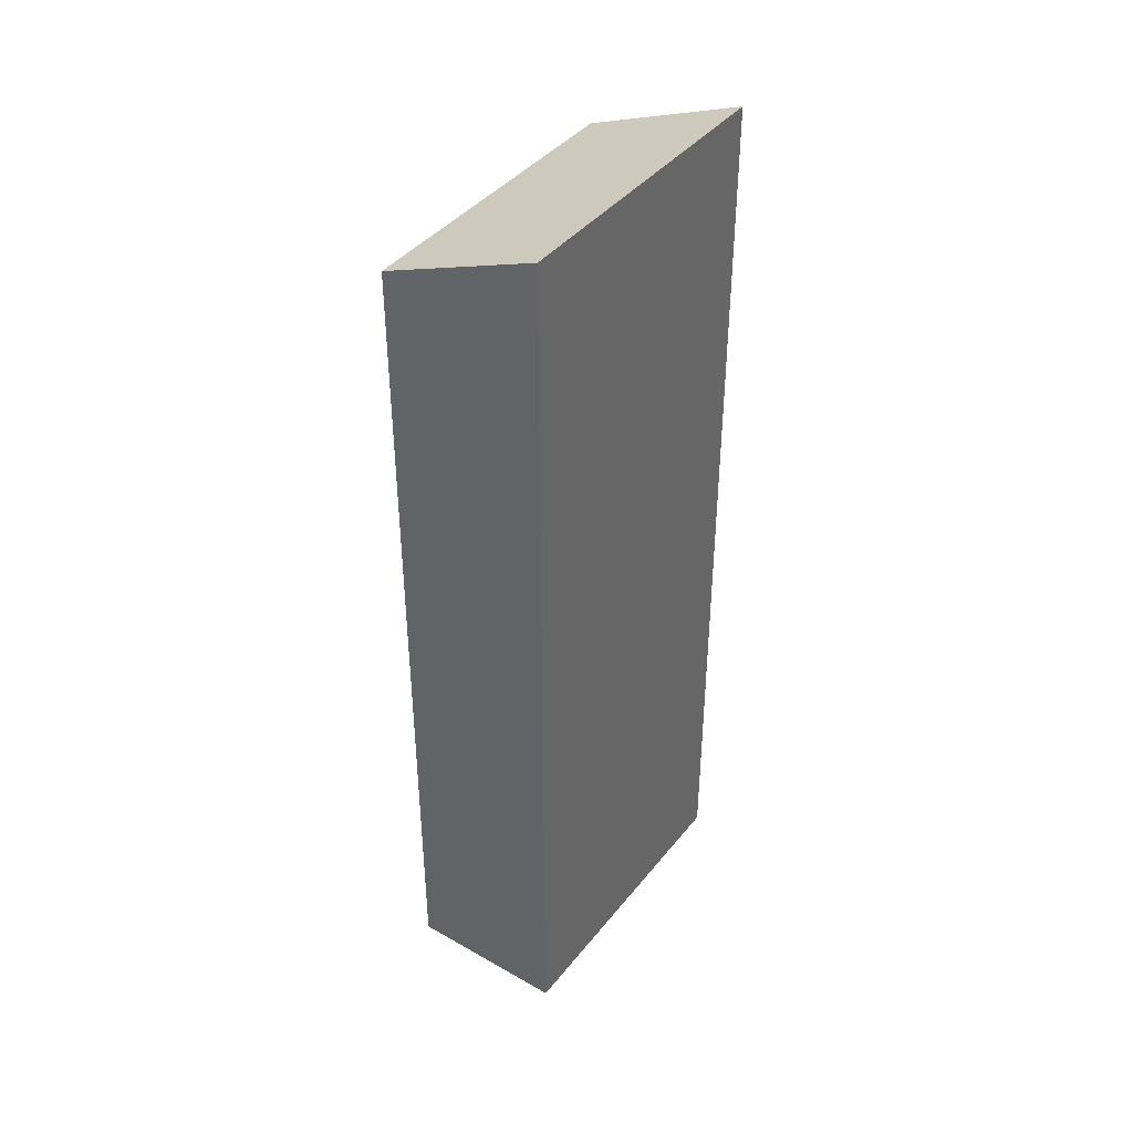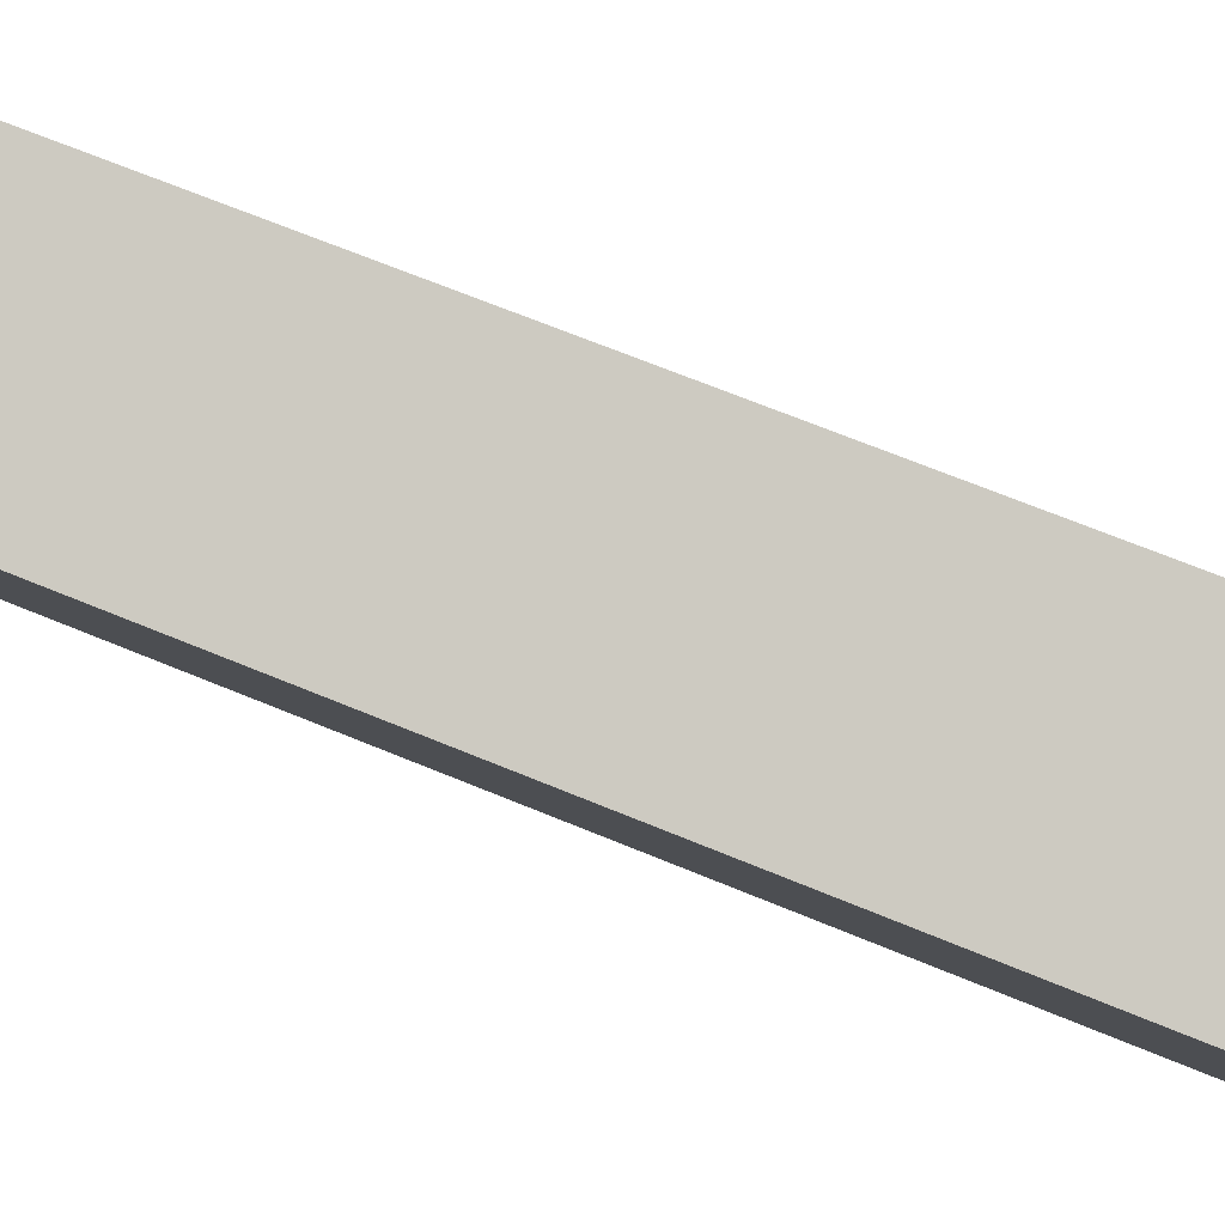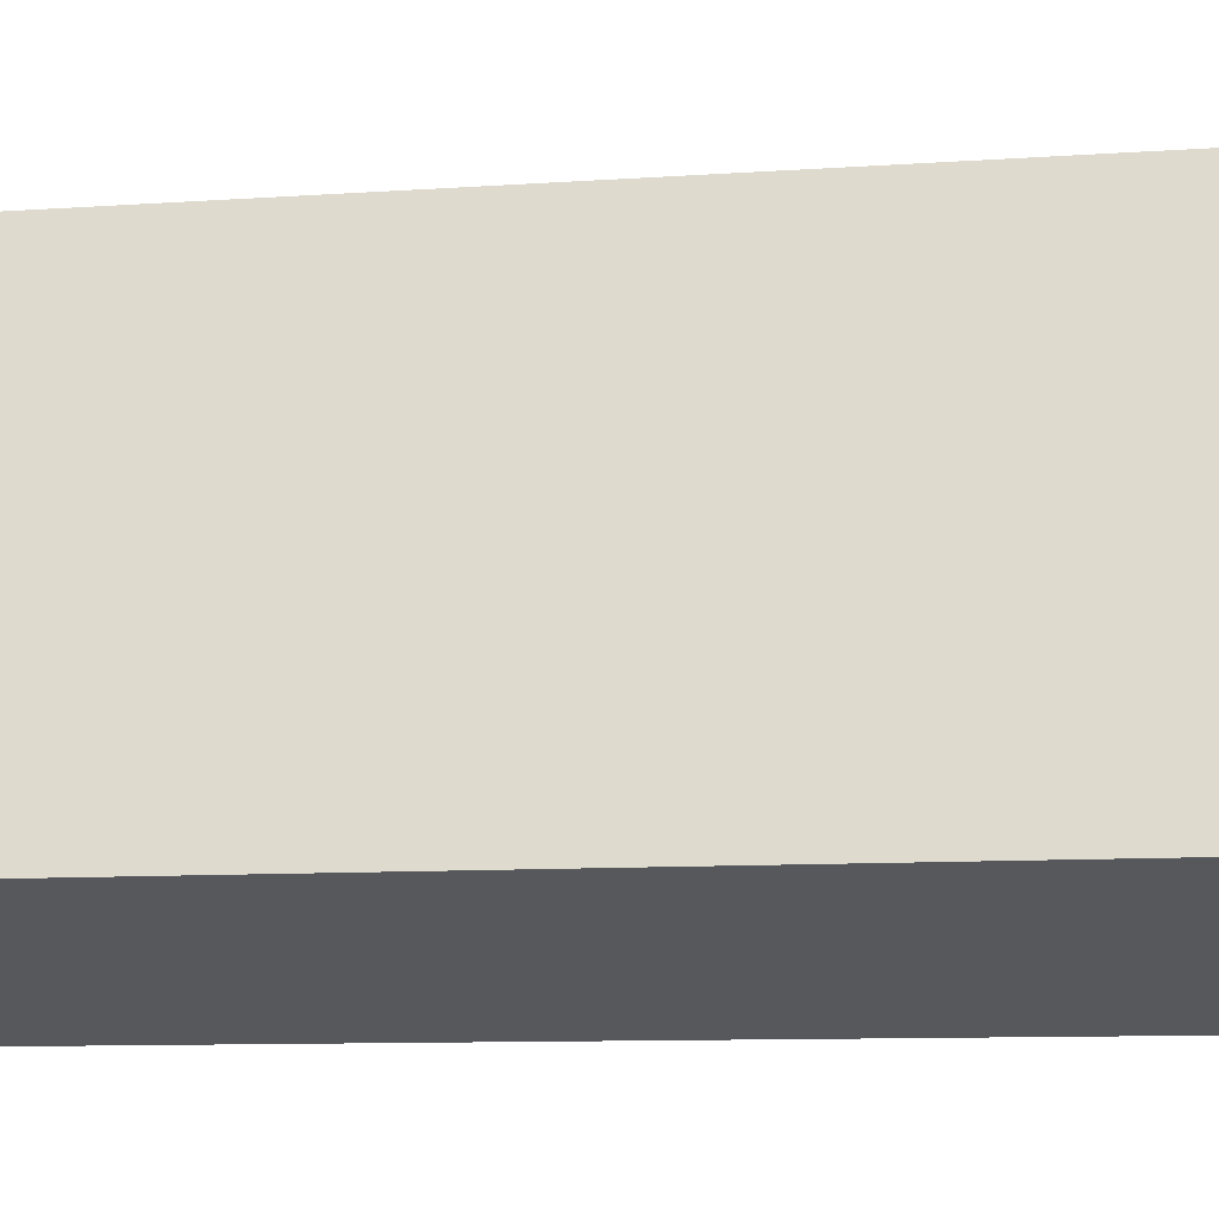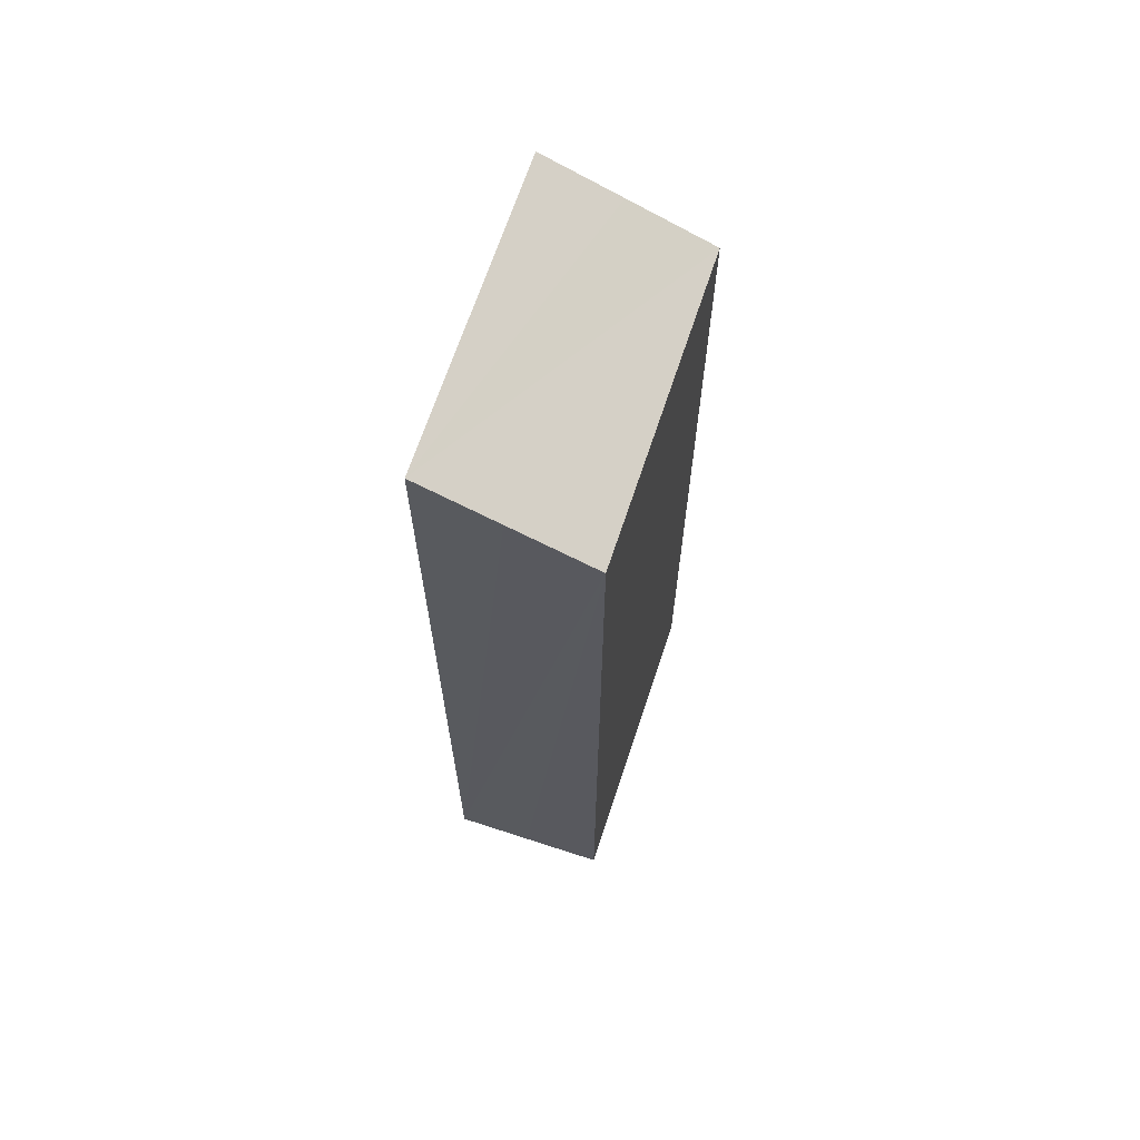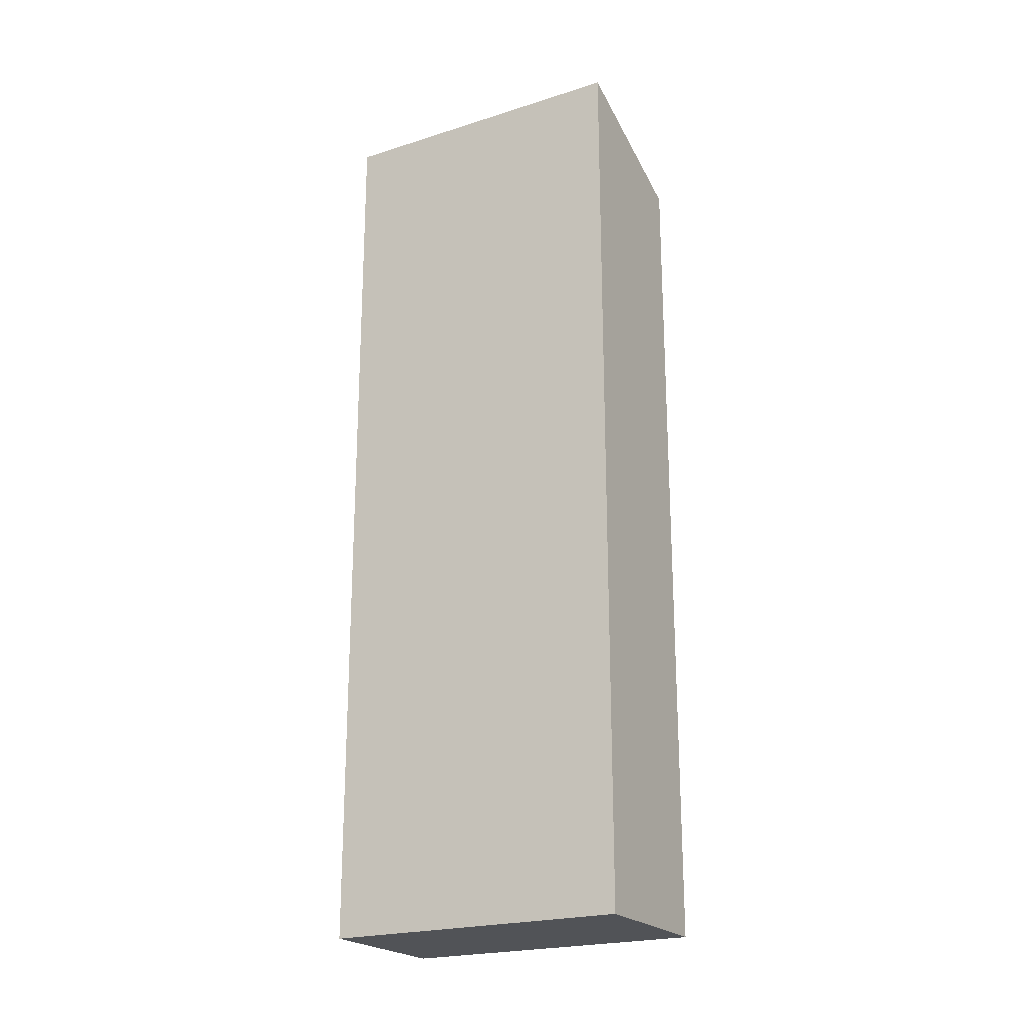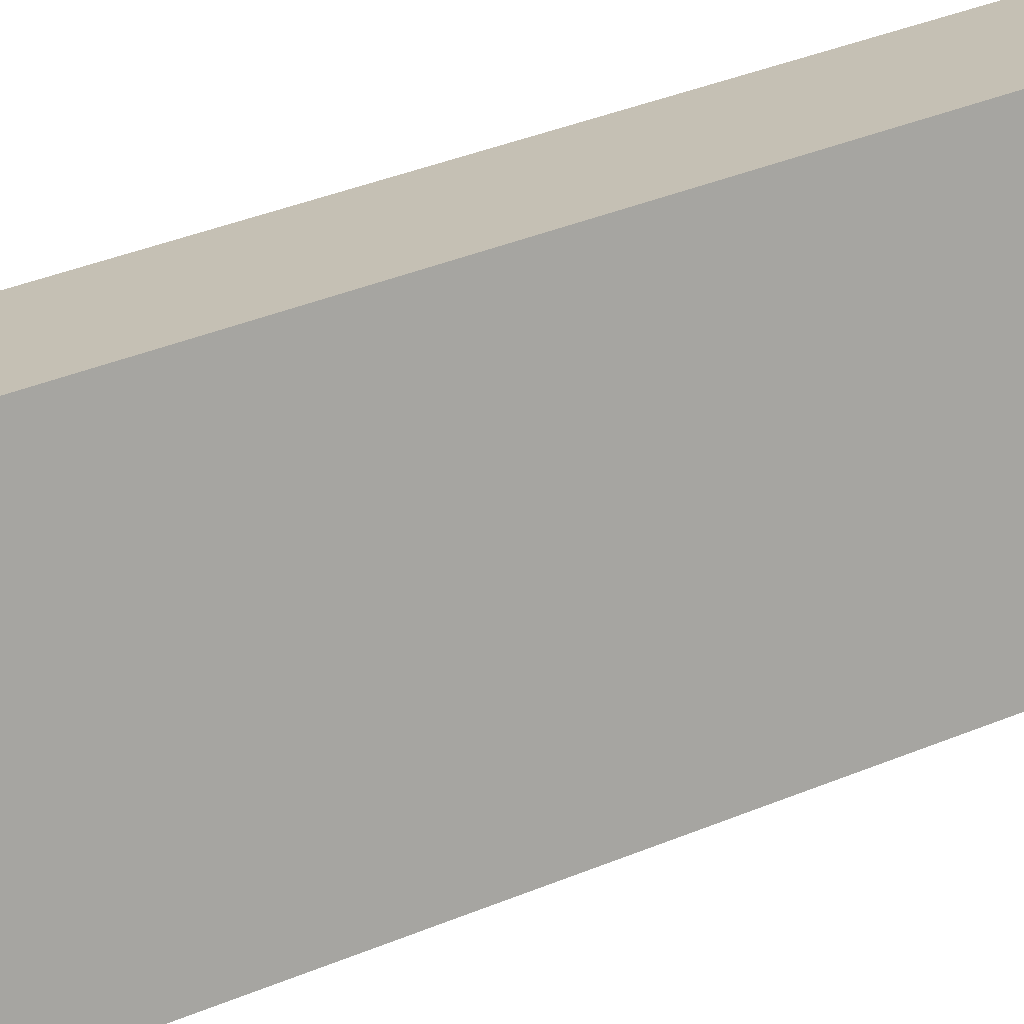
<metadata>
{"format":"obj","ext":"obj","renderer":"f3d","projection":"perspective","resolution":1024,"background":"white","views":[{"elev":40.9,"azim":-123.7,"up":"+Y"},{"elev":62.1,"azim":113.5,"up":"+Z"},{"elev":-7.2,"azim":-76.2,"up":"+Z"},{"elev":66.9,"azim":39.7,"up":"+Y"},{"elev":-22.0,"azim":-39.4,"up":"+Y"},{"elev":39.2,"azim":-117.3,"up":"+Z"}]}
</metadata>
<code>
v  1.804 14.71 4.586
v  1.137 14.21 -0.449
v  0 14.71 9.01e-16
v  2.375 13.67 -0.937
v  4.177 13.67 3.649
v  2.954 14.21 4.132
v  1.804 -2.808e-16 4.586
v  2.954 -2.53e-16 4.132
v  4.177 -2.234e-16 3.649
v  2.375 5.737e-17 -0.937
v  0 0 0
v  1.137 2.749e-17 -0.449
g defaultobject
f 1 2 3
f 2 1 4
f 4 1 5
f 5 1 6
f 7 6 1
f 6 7 5
f 5 7 8
f 5 8 9
f 9 4 5
f 4 9 10
f 2 11 3
f 11 2 4
f 11 4 10
f 11 10 12
f 11 1 3
f 1 11 7
f 8 10 9
f 10 8 7
f 10 7 11
f 10 11 12

</code>
